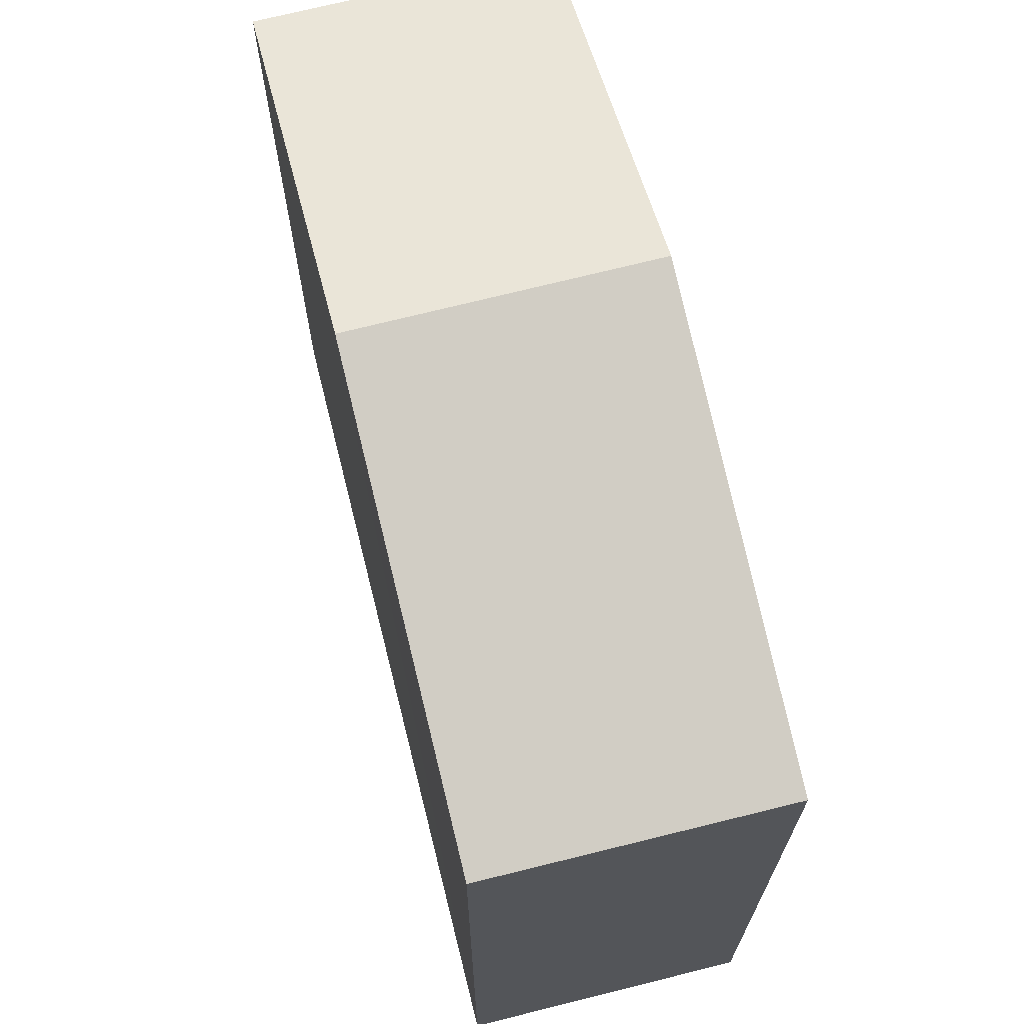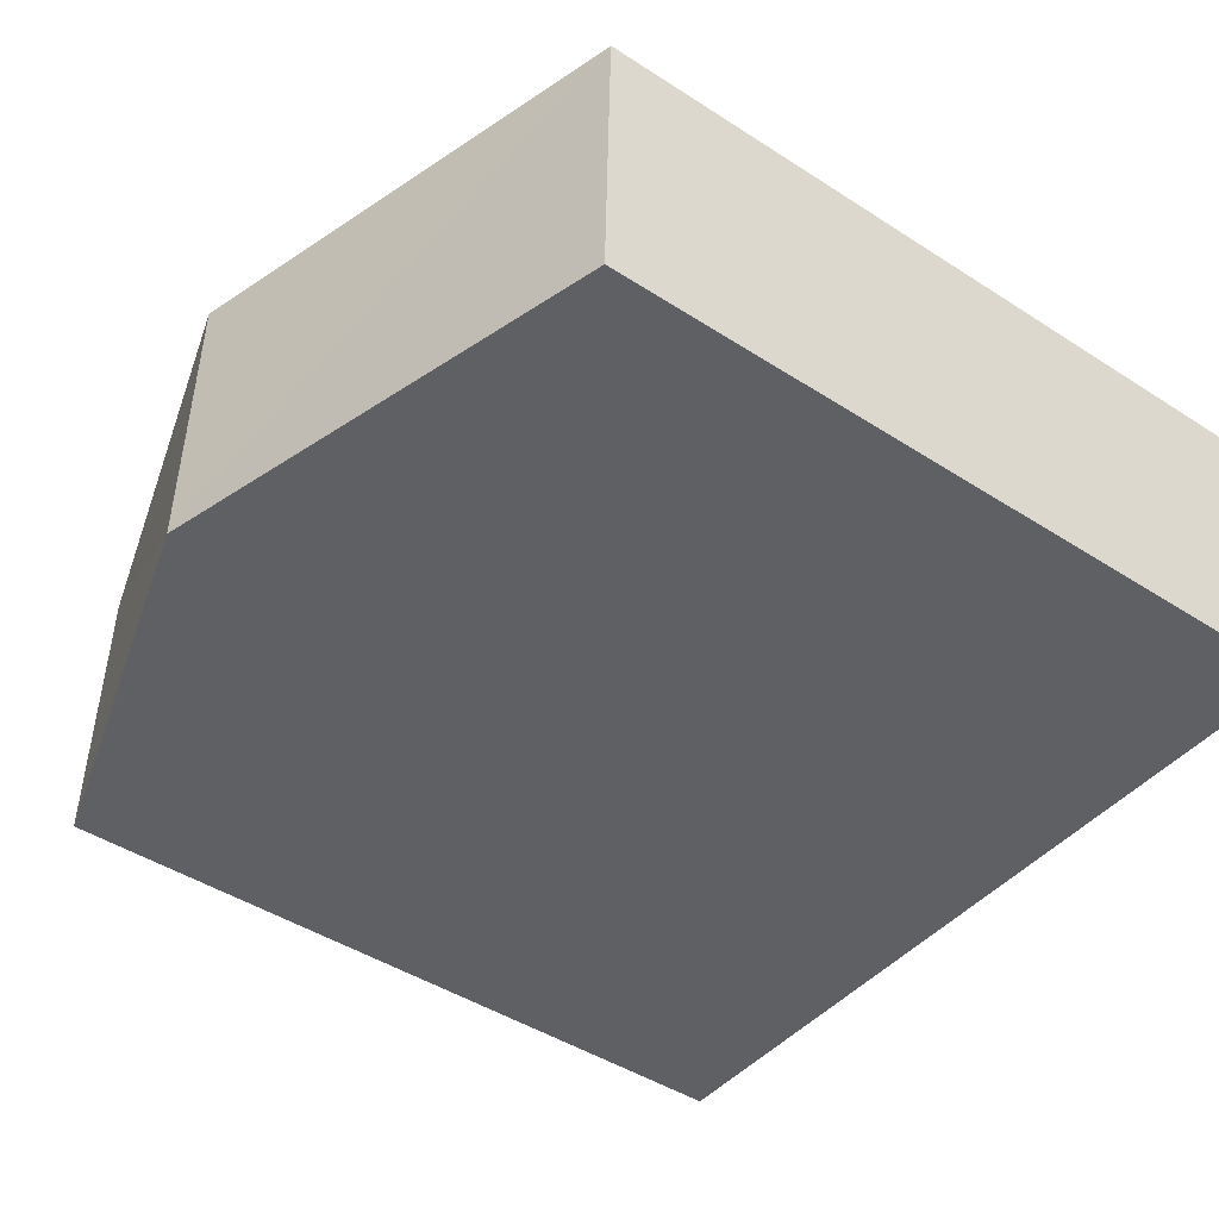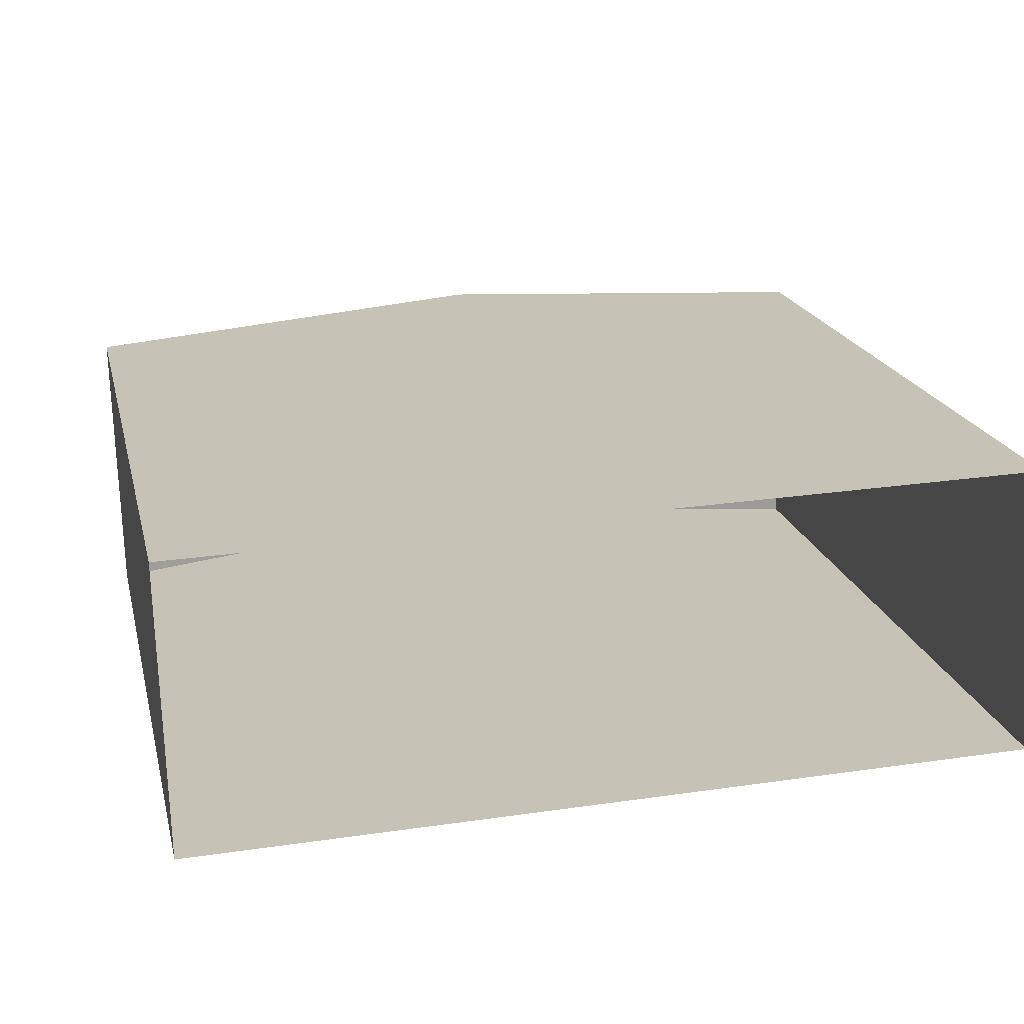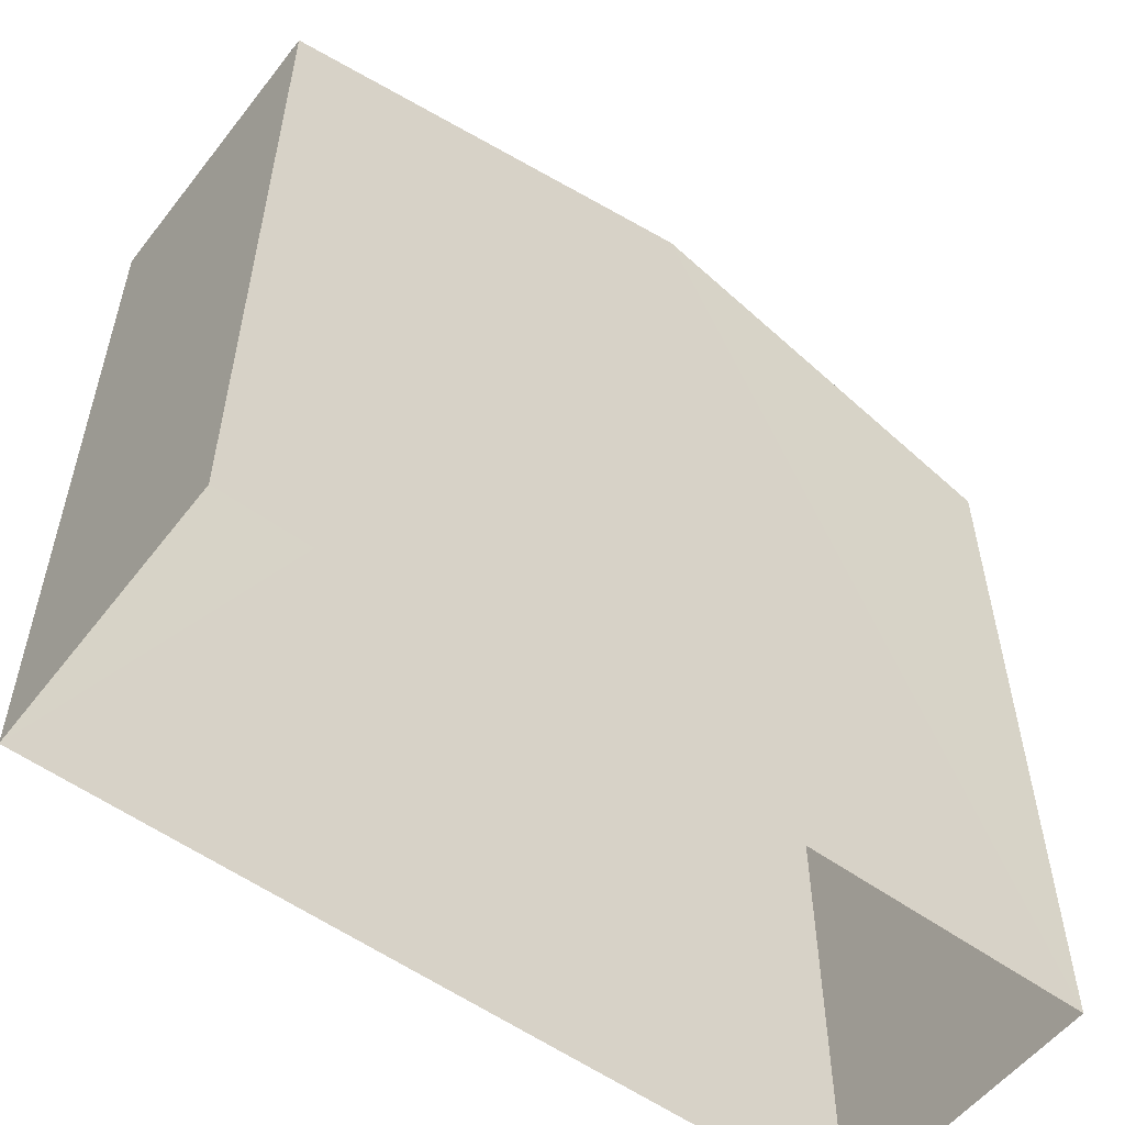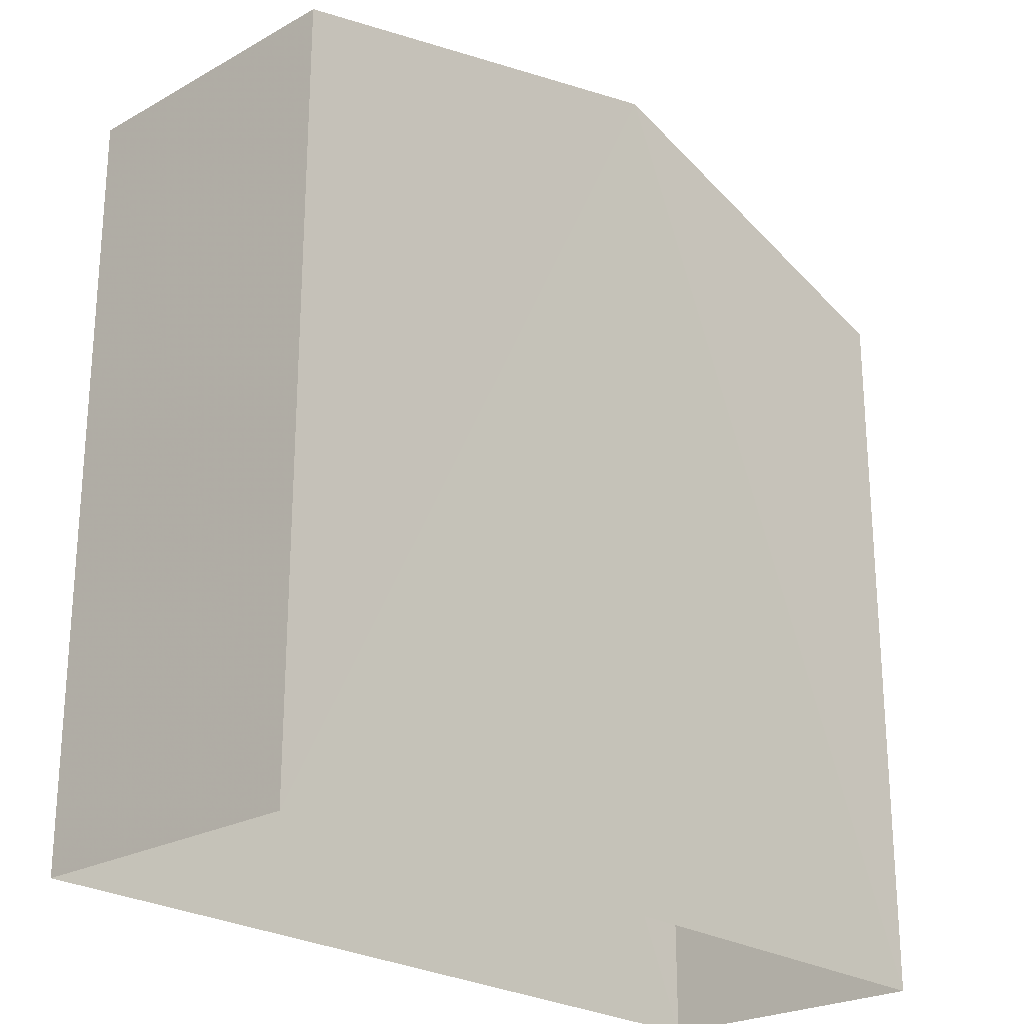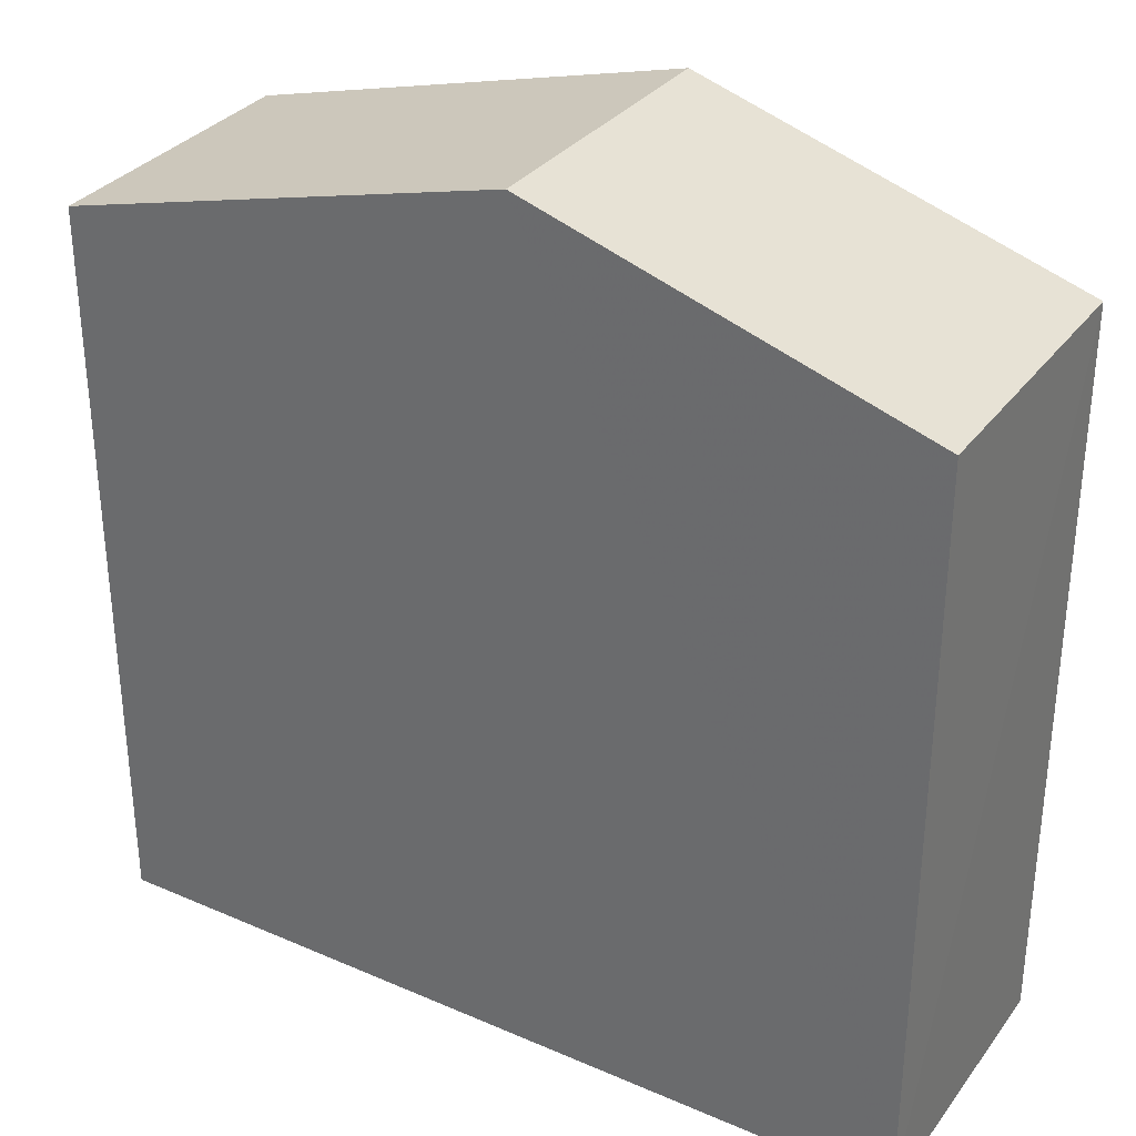
<metadata>
{"format":"obj","ext":"obj","renderer":"f3d","projection":"perspective","resolution":1024,"background":"white","views":[{"elev":69.3,"azim":74.4,"up":"+Z"},{"elev":-45.6,"azim":53.4,"up":"+Y"},{"elev":19.1,"azim":167.1,"up":"+Y"},{"elev":-55.0,"azim":140.9,"up":"+Z"},{"elev":-24.1,"azim":131.3,"up":"+Z"},{"elev":32.3,"azim":-150.5,"up":"+Z"}]}
</metadata>
<code>
v -3.727e+05 -1.056e+05 23.04
v -3.727e+05 -1.056e+05 23.04
v -3.727e+05 -1.056e+05 23.04
v -3.727e+05 -1.056e+05 23.04
v -3.727e+05 -1.056e+05 33.57
v -3.727e+05 -1.056e+05 32.1
v -3.727e+05 -1.056e+05 33.56
v -3.727e+05 -1.056e+05 32.1
v -3.727e+05 -1.056e+05 32.1
v -3.727e+05 -1.056e+05 32.1
f 1 2 3
f 1 4 2
f 5 6 7
f 5 8 6
f 9 10 5
f 7 9 5
f 8 1 3
f 6 8 3
f 10 4 5
f 4 1 5
f 1 8 5
f 10 2 4
f 10 9 2
f 6 3 7
f 3 2 7
f 2 9 7

</code>
